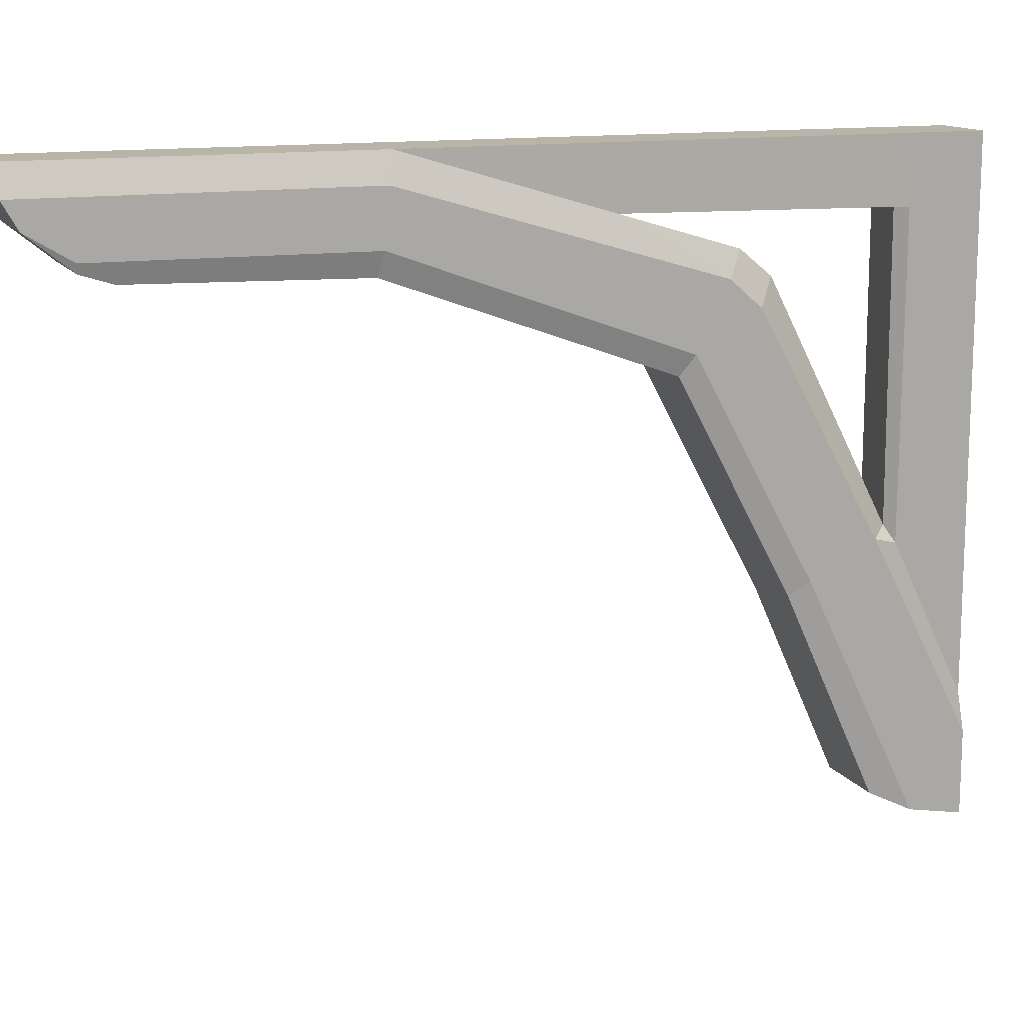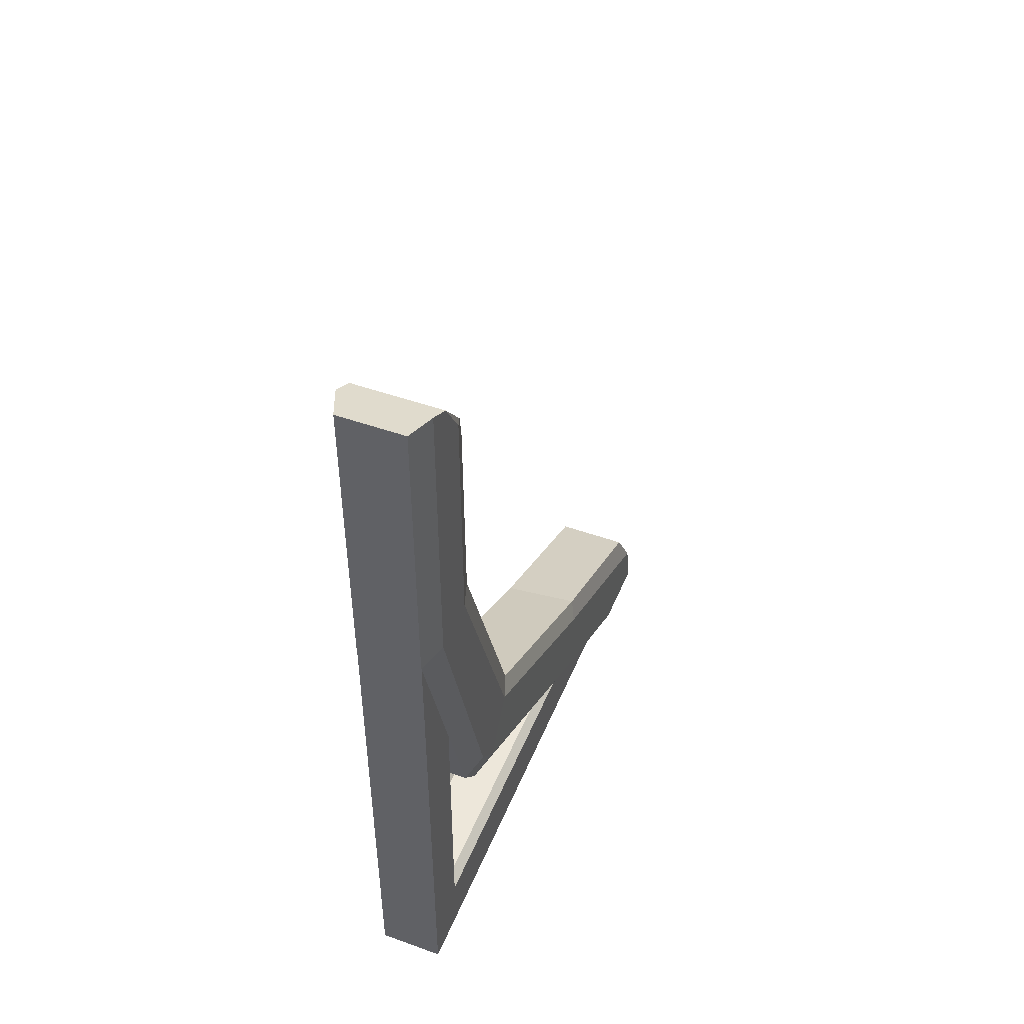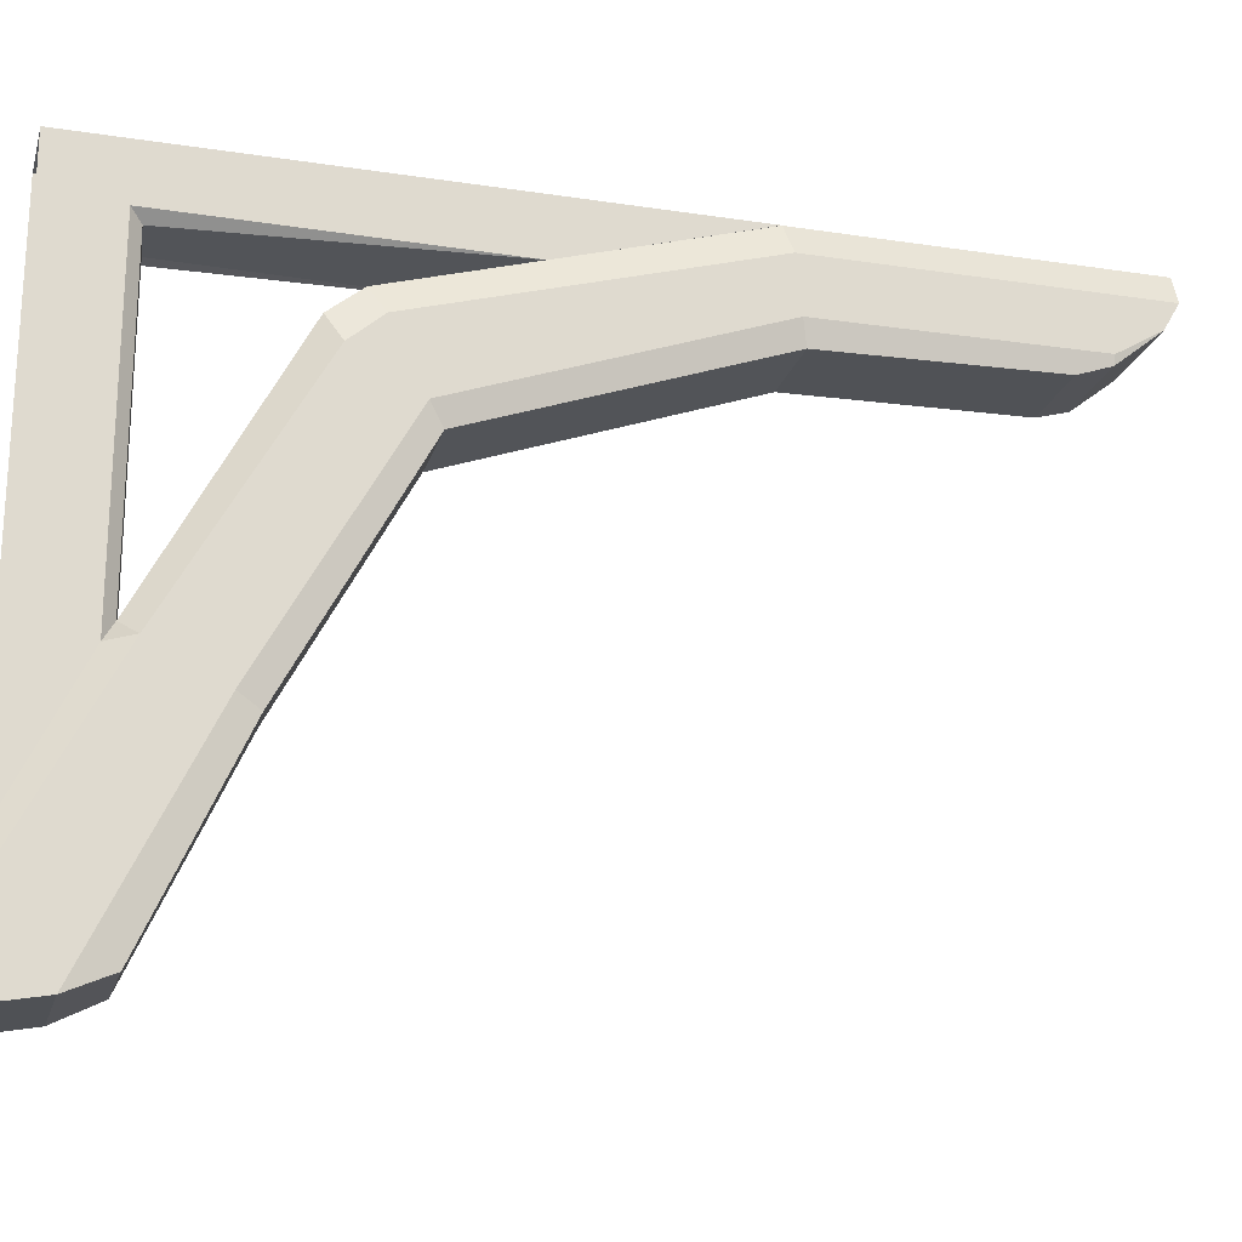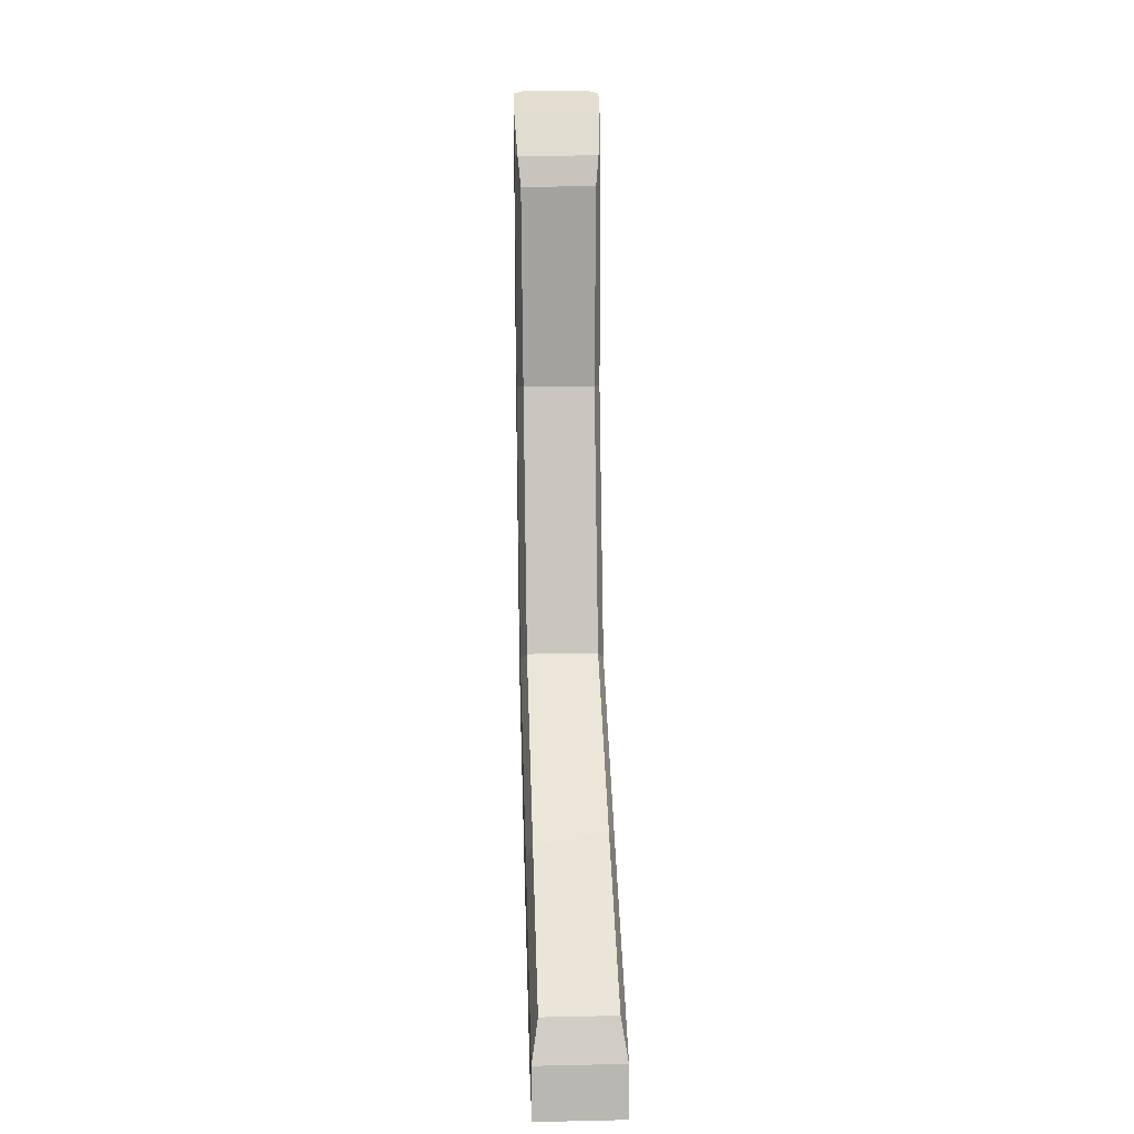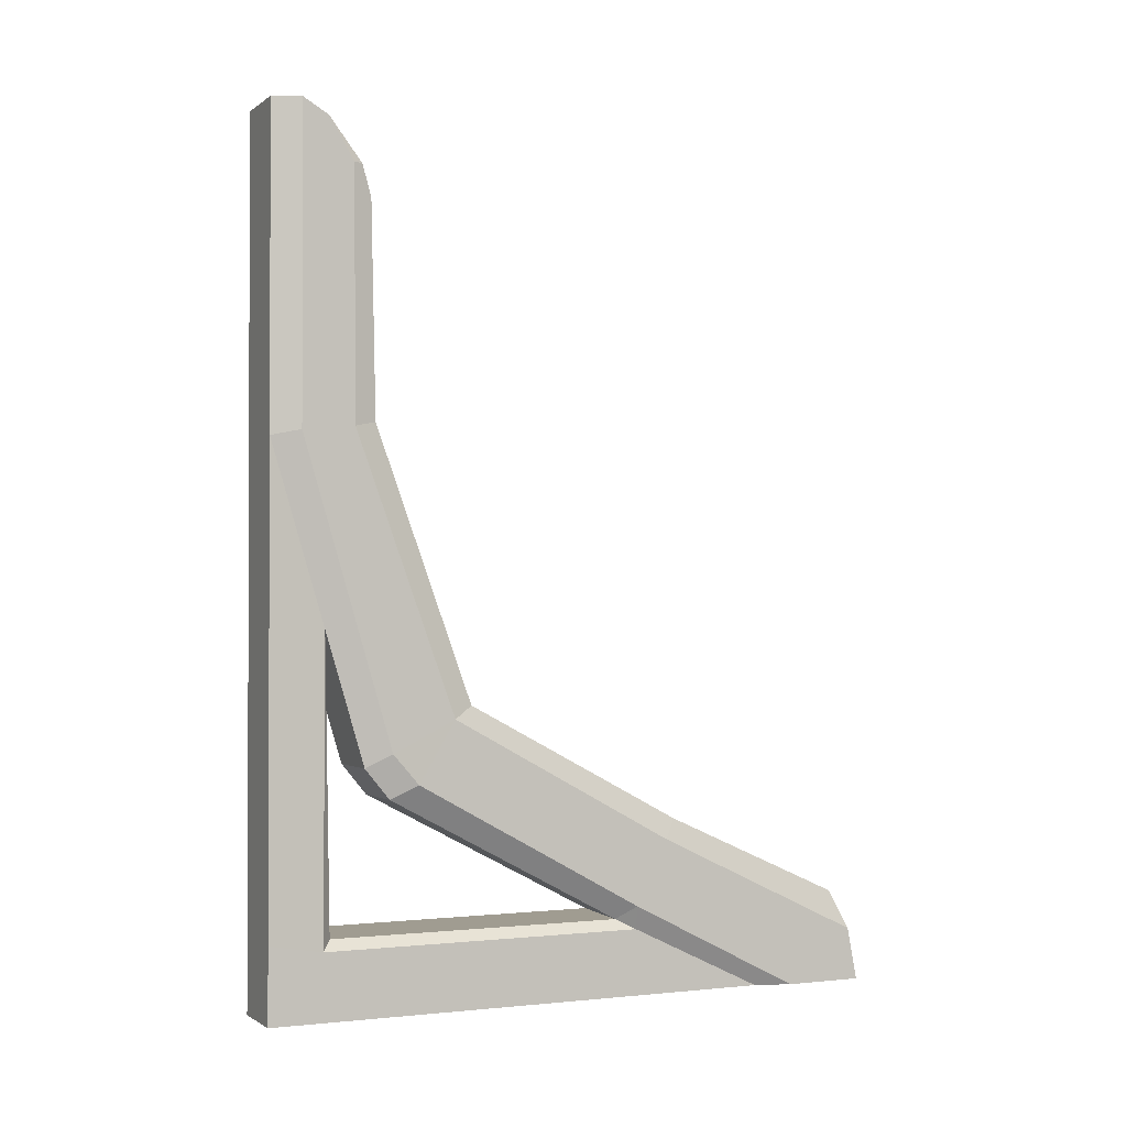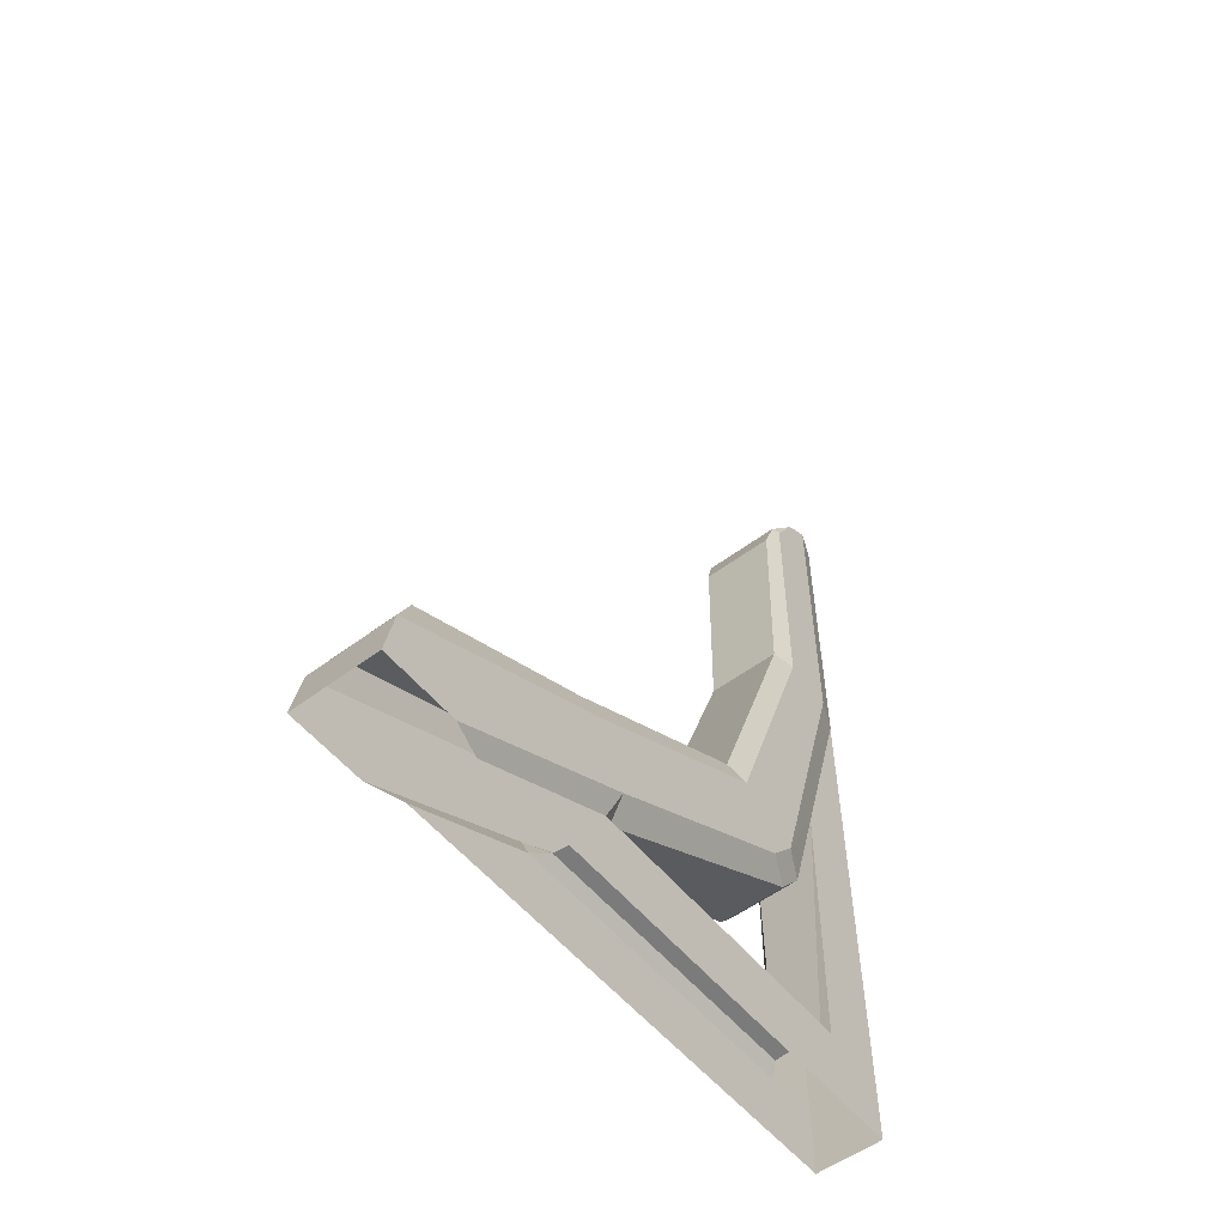
<metadata>
{"format":"obj","ext":"obj","renderer":"f3d","projection":"perspective","resolution":1024,"background":"white","views":[{"elev":13.3,"azim":68.9,"up":"+Y"},{"elev":47.9,"azim":-158.1,"up":"+Z"},{"elev":-21.1,"azim":-105.2,"up":"+Y"},{"elev":19.2,"azim":-2.3,"up":"+Z"},{"elev":-1.2,"azim":-114.9,"up":"+Z"},{"elev":-54.6,"azim":38.4,"up":"+Z"}]}
</metadata>
<code>
g default
v -0.05846 -0.7774 -0.0545
v 0.05149 -0.7774 -0.0545
v -0.0449 -0.005424 1
v -0.05846 -0.03936 1
v -0.05846 -0.03936 0.621
v -0.0449 -0.005424 0.614
v -0.0449 -0.6366 -0.0545
v -0.05846 -0.68 -0.0545
v 0.03793 -0.6366 -0.0545
v 0.05149 -0.68 -0.0545
v 0.03793 -0.005424 0.614
v 0.05149 -0.03936 0.621
v 0.05149 -0.03936 1
v 0.03793 -0.005424 1
v -0.05015 -0.1305 0.633
v -0.05846 -0.1031 0.6273
v -0.05143 -0.1242 0.8932
v -0.05846 -0.765 0.01041
v -0.05003 -0.7418 0.05877
v 0.05149 -0.765 0.01041
v 0.04306 -0.7418 0.05877
v 0.04318 -0.1305 0.633
v 0.05149 -0.1031 0.6273
v 0.04446 -0.1242 0.8932
v -0.05846 -0.4647 0.05621
v 0.05149 -0.4444 0.06741
v -0.04982 -0.5191 0.1596
v -0.05819 -0.5051 0.1353
v 0.04339 -0.5016 0.1686
v 0.05175 -0.4846 0.1462
v -0.0449 -0.005424 0.0374
v 0.03793 -0.005424 0.04562
v -0.0449 -0.005424 -0.0545
v 0.03793 -0.005424 -0.0545
v -0.0449 -0.08191 -0.0545
v 0.03793 -0.08191 -0.0545
v -0.0453 -0.005424 0.614
v 0.03753 -0.005424 0.614
v -0.03387 -0.4468 0.0385
v -0.0449 -0.4697 0.02631
v -0.03359 -0.08191 0.03852
v -0.0449 -0.07054 0.02603
v -0.04489 -0.07172 0.3936
v 0.0269 -0.4354 0.04452
v 0.03793 -0.4542 0.03453
v 0.03793 -0.08375 0.03238
v 0.02476 -0.08191 0.04431
v 0.03791 -0.07816 0.3722
v -0.05846 -0.07017 0.9822
v -0.05512 -0.112 0.9305
v -0.05846 -0.1012 0.931
v 0.05149 -0.07017 0.9822
v 0.05149 -0.1012 0.931
v 0.04814 -0.112 0.9305
v -0.05844 -0.1818 0.213
v -0.05846 -0.1496 0.2498
v -0.04489 -0.12 0.2332
v -0.04464 -0.1504 0.1961
v 0.03764 -0.1504 0.1961
v 0.03791 -0.12 0.2332
v 0.05149 -0.1496 0.2498
v 0.0515 -0.1819 0.2131
v -0.05015 -0.2503 0.3036
v -0.05846 -0.2269 0.2881
v 0.04311 -0.2503 0.3036
v 0.05149 -0.2269 0.2881
g support_partial_arch_01_support_partial_arch_01_support_partial_arch_01_support_small_support_01_support1
f 3 6 5 4
f 9 45 26 10
f 11 14 13 12
f 15 17 50 51 16
f 17 24 54 50
f 18 20 21 19
f 20 30 29 21
f 23 53 54 24 22
f 1 2 20 18
f 19 21 29 27
f 15 22 24 17
f 52 13 14 3 4 49
f 12 13 52 53 23
f 8 1 18 28 25
f 5 16 51 49 4
f 28 18 19 27
f 30 20 2 10 26
f 40 7 8 25
f 39 41 42 40
f 41 43 42
f 42 35 7 40
f 42 31 33 35
f 42 43 37 31
f 39 40 25
f 45 46 47 44
f 46 48 47
f 9 36 46 45
f 36 34 32 46
f 32 38 48 46
f 47 41 39 44
f 47 48 43 41
f 44 26 45
f 50 54 52 49
f 49 51 50
f 52 54 53
f 55 64 56
f 56 57 58 55
f 57 60 59 58
f 60 61 62 59
f 61 66 62
f 6 43 56 5
f 58 39 25 55
f 60 48 61
f 58 59 44 39
f 16 64 63 15
f 64 28 27 63
f 66 23 22 65
f 63 65 22 15
f 62 66 30 26
f 61 12 23 66
f 56 64 16 5
f 30 66 65 29
f 29 65 63 27
f 28 64 55 25
f 44 59 62 26
f 48 11 12 61
f 43 57 56
f 48 60 57 43
f 37 38 32 31
f 3 14 11 6
f 31 32 34 33

</code>
